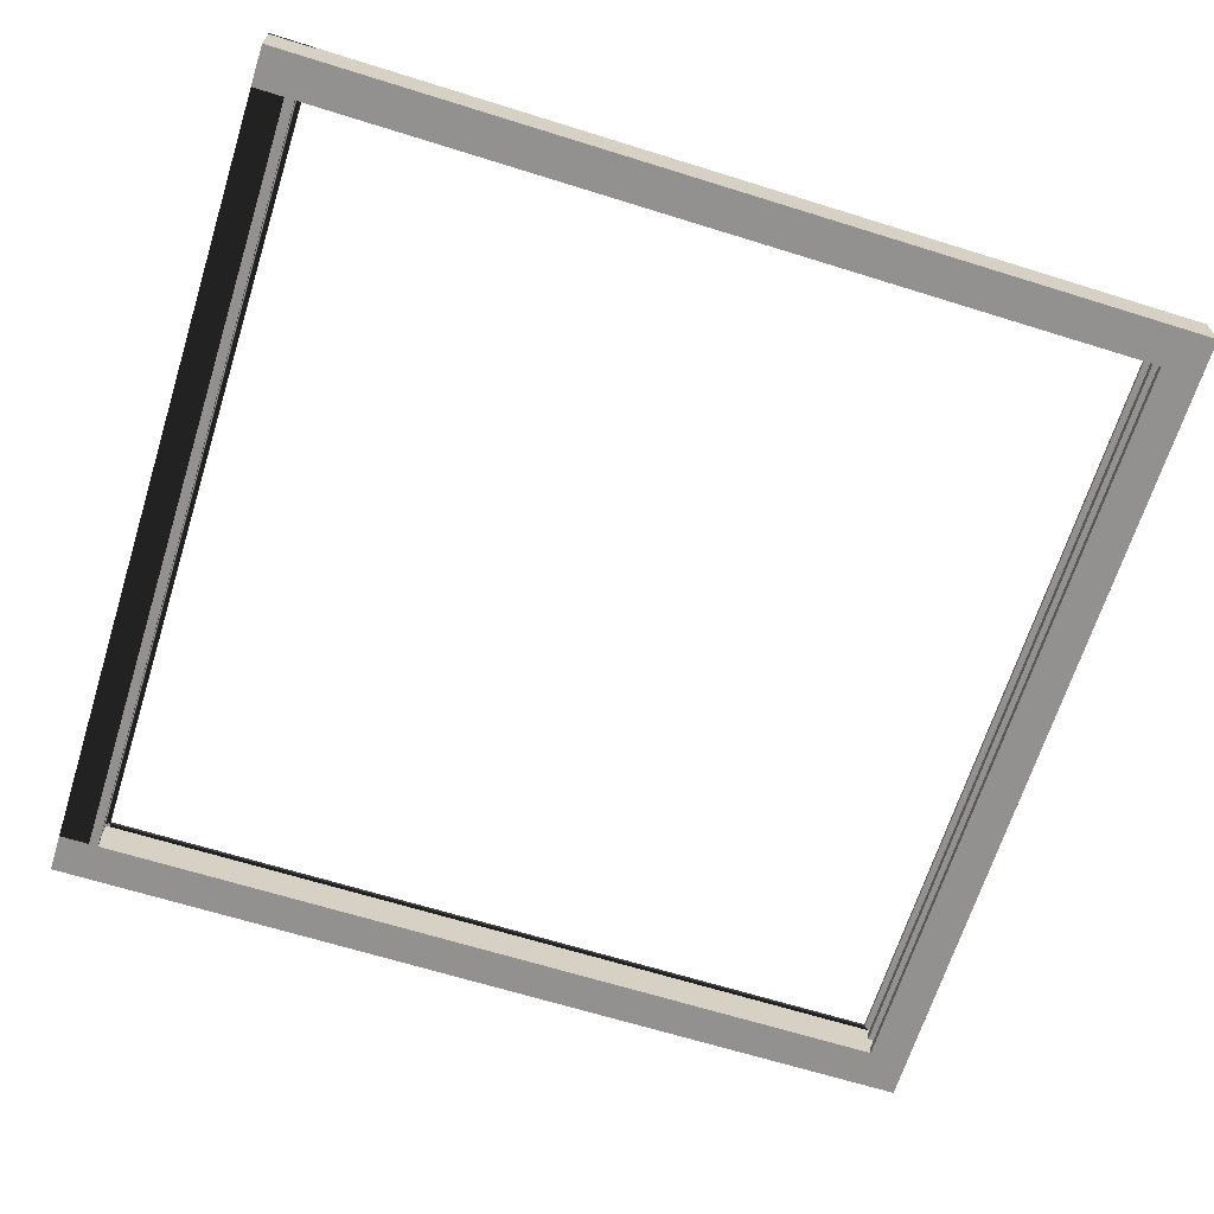
<metadata>
{"format":"obj","ext":"obj","renderer":"f3d","projection":"perspective","resolution":1024,"background":"white","views":[{"elev":-66.1,"azim":-107.4,"up":"+Z"}]}
</metadata>
<code>
v -0.6485 -0.6642 0.017
v 0.6234 -0.7074 0.017
v -0.6485 -0.7074 0.017
v 0.6234 -0.6642 0.017
v 0.6234 -0.6642 0.017
v -0.6485 -0.6642 0.017
v 0.6234 -0.7074 0.017
v -0.6485 -0.7074 0.017
v 0.6234 -0.6491 -0.032
v -0.6485 -0.6491 -0.01917
v 0.6234 -0.6491 -0.01917
v -0.6485 -0.6491 -0.032
v -0.6485 -0.6491 -0.032
v 0.6234 -0.6491 -0.032
v -0.6485 -0.6491 -0.01917
v 0.6234 -0.6491 -0.01917
v 0.6234 -0.6491 -0.01917
v -0.6485 -0.6642 -0.01917
v 0.6234 -0.6642 -0.01917
v -0.6485 -0.6491 -0.01917
v -0.6485 -0.6491 -0.01917
v 0.6234 -0.6491 -0.01917
v -0.6485 -0.6642 -0.01917
v 0.6234 -0.6642 -0.01917
v -0.6485 -0.6491 -0.032
v 0.6234 -0.6642 -0.032
v -0.6485 -0.6642 -0.032
v 0.6234 -0.6491 -0.032
v 0.6234 -0.6491 -0.032
v -0.6485 -0.6491 -0.032
v 0.6234 -0.6642 -0.032
v -0.6485 -0.6642 -0.032
v -0.6426 -0.6432 0.04326
v -0.6426 0.6753 0.03742
v -0.6426 0.6753 0.04326
v -0.6426 -0.6432 0.03742
v -0.6426 -0.6432 0.03742
v -0.6426 -0.6432 0.04326
v -0.6426 0.6753 0.03742
v -0.6426 0.6753 0.04326
v -0.6485 -0.7133 -0.032
v -0.6485 0.7453 0.03742
v -0.6485 -0.7133 0.03742
v -0.6485 0.7453 -0.032
v -0.6485 0.7453 -0.032
v -0.6485 -0.7133 -0.032
v -0.6485 0.7453 0.03742
v -0.6485 -0.7133 0.03742
v 0.6234 -0.6642 -0.02617
v -0.6485 -0.7074 -0.02617
v 0.6234 -0.7074 -0.02617
v -0.6485 -0.6642 -0.02617
v -0.6485 -0.6642 -0.02617
v 0.6234 -0.6642 -0.02617
v -0.6485 -0.7074 -0.02617
v 0.6234 -0.7074 -0.02617
v 0.6234 0.7453 -0.032
v 0.6234 -0.7133 0.03742
v 0.6234 0.7453 0.03742
v 0.6234 -0.7133 -0.032
v 0.6234 -0.7133 -0.032
v 0.6234 0.7453 -0.032
v 0.6234 -0.7133 0.03742
v 0.6234 0.7453 0.03742
v 0.6175 -0.6432 0.04326
v 0.6175 -0.7133 0.04326
v 0.6876 -0.7133 0.04326
v 0.6876 -0.7133 0.04326
v 0.6175 -0.7133 0.04326
v 0.6175 -0.6432 0.04326
v 0.6876 -0.7133 0.03742
v 0.6175 -0.7133 0.04326
v 0.6175 -0.7133 0.03742
v 0.6876 -0.7133 0.04326
v 0.6876 -0.7133 0.04326
v 0.6876 -0.7133 0.03742
v 0.6175 -0.7133 0.04326
v 0.6175 -0.7133 0.03742
v -0.6485 0.6963 0.02284
v 0.6234 0.6963 0.02284
v -0.6485 0.7394 0.02284
v 0.6234 0.7394 0.02284
v 0.6234 0.6963 0.02284
v -0.6485 0.7394 0.02284
v 0.6234 0.7394 0.02284
v -0.6485 0.6963 0.02284
v 0.6876 -0.7133 -0.032
v 0.6234 -0.7133 0.03742
v 0.6234 -0.7133 -0.032
v 0.6876 -0.7133 0.03742
v 0.6876 -0.7133 0.03742
v 0.6876 -0.7133 -0.032
v 0.6234 -0.7133 0.03742
v 0.6234 -0.7133 -0.032
v 0.6234 0.7453 -0.032
v 0.6876 -0.7133 -0.032
v 0.6234 -0.7133 -0.032
v 0.6876 0.7453 -0.032
v 0.6876 0.7453 -0.032
v 0.6234 0.7453 -0.032
v 0.6876 -0.7133 -0.032
v 0.6234 -0.7133 -0.032
v 0.6876 -0.7133 -0.032
v 0.6876 0.7453 0.03742
v 0.6876 -0.7133 0.03742
v 0.6876 0.7453 -0.032
v 0.6876 0.7453 -0.032
v 0.6876 -0.7133 -0.032
v 0.6876 0.7453 0.03742
v 0.6876 -0.7133 0.03742
v 0.6876 0.7453 0.03742
v 0.6234 0.7453 -0.032
v 0.6234 0.7453 0.03742
v 0.6876 0.7453 -0.032
v 0.6876 0.7453 -0.032
v 0.6876 0.7453 0.03742
v 0.6234 0.7453 -0.032
v 0.6234 0.7453 0.03742
v -0.6485 -0.7074 -0.032
v 0.6234 -0.7133 -0.032
v -0.6485 -0.7133 -0.032
v 0.6234 -0.7074 -0.032
v 0.6234 -0.7074 -0.032
v -0.6485 -0.7074 -0.032
v 0.6234 -0.7133 -0.032
v -0.6485 -0.7133 -0.032
v 0.6175 -0.7133 0.03742
v -0.6426 -0.7133 0.04326
v -0.6426 -0.7133 0.03742
v 0.6175 -0.7133 0.04326
v 0.6175 -0.7133 0.04326
v 0.6175 -0.7133 0.03742
v -0.6426 -0.7133 0.04326
v -0.6426 -0.7133 0.03742
v 0.6175 -0.6432 0.04326
v -0.6426 -0.7133 0.04326
v 0.6175 -0.7133 0.04326
v -0.6426 -0.6432 0.04326
v -0.6426 -0.6432 0.04326
v 0.6175 -0.6432 0.04326
v -0.6426 -0.7133 0.04326
v 0.6175 -0.7133 0.04326
v -0.6426 0.6753 0.03742
v -0.6485 -0.6432 0.03742
v -0.6485 0.6753 0.03742
v -0.6426 -0.6432 0.03742
v -0.6426 -0.6432 0.03742
v -0.6426 0.6753 0.03742
v -0.6485 -0.6432 0.03742
v -0.6485 0.6753 0.03742
v 0.5417 -0.6642 -0.008085
v 0.0283 -0.6467 -0.008085
v 0.0283 -0.6642 -0.008085
v 0.5417 -0.6467 -0.008085
v 0.5417 -0.6467 -0.008085
v 0.5417 -0.6642 -0.008085
v 0.0283 -0.6467 -0.008085
v 0.0283 -0.6642 -0.008085
v 0.5417 -0.6642 -0.01684
v 0.0283 -0.6642 -0.008085
v 0.0283 -0.6642 -0.01684
v 0.5417 -0.6642 -0.008085
v 0.5417 -0.6642 -0.008085
v 0.5417 -0.6642 -0.01684
v 0.0283 -0.6642 -0.008085
v 0.0283 -0.6642 -0.01684
v 0.0283 -0.6467 -0.01684
v 0.5417 -0.6642 -0.01684
v 0.0283 -0.6642 -0.01684
v 0.5417 -0.6467 -0.01684
v 0.5417 -0.6467 -0.01684
v 0.0283 -0.6467 -0.01684
v 0.5417 -0.6642 -0.01684
v 0.0283 -0.6642 -0.01684
v 0.6175 -0.6432 0.03742
v 0.6175 0.6753 0.03742
v 0.6234 -0.6432 0.03742
v 0.6234 0.6753 0.03742
v 0.6175 0.6753 0.03742
v 0.6234 -0.6432 0.03742
v 0.6234 0.6753 0.03742
v 0.6175 -0.6432 0.03742
v 0.6175 0.6753 0.03742
v -0.6426 0.6753 0.03742
v 0.6175 0.7394 0.03742
v -0.6426 0.7394 0.03742
v -0.6426 0.6753 0.03742
v 0.6175 0.7394 0.03742
v -0.6426 0.7394 0.03742
v 0.6175 0.6753 0.03742
v -0.6426 0.6753 0.04326
v 0.6175 0.6753 0.04326
v -0.6426 0.7453 0.04326
v 0.6175 0.7453 0.04326
v 0.6175 0.6753 0.04326
v -0.6426 0.7453 0.04326
v 0.6175 0.7453 0.04326
v -0.6426 0.6753 0.04326
v 0.6234 0.6963 -0.032
v -0.6485 0.6963 -0.032
v 0.6234 0.7394 -0.032
v -0.6485 0.7394 -0.032
v -0.6485 0.6963 -0.032
v 0.6234 0.7394 -0.032
v -0.6485 0.7394 -0.032
v 0.6234 0.6963 -0.032
v 0.6876 0.7453 0.04326
v 0.6876 0.7453 0.03742
v 0.6175 0.7453 0.04326
v 0.6175 0.7453 0.03742
v 0.6876 0.7453 0.03742
v 0.6175 0.7453 0.04326
v 0.6175 0.7453 0.03742
v 0.6876 0.7453 0.04326
v 0.6876 0.7453 0.04326
v 0.6175 0.7453 0.04326
v 0.6175 0.6753 0.04326
v 0.6175 0.6753 0.04326
v 0.6175 0.7453 0.04326
v 0.6876 0.7453 0.04326
v -0.6485 -0.6642 -0.032
v 0.6234 -0.7074 -0.032
v -0.6485 -0.7074 -0.032
v 0.6234 -0.6642 -0.032
v 0.6234 -0.6642 -0.032
v -0.6485 -0.6642 -0.032
v 0.6234 -0.7074 -0.032
v -0.6485 -0.7074 -0.032
v 0.6175 0.6753 0.03742
v 0.6876 0.7453 0.03742
v 0.6876 0.6753 0.03742
v 0.6876 0.6753 0.03742
v 0.6876 0.7453 0.03742
v 0.6175 0.6753 0.03742
v 0.6876 0.7453 0.03742
v 0.6876 0.6753 0.04326
v 0.6876 0.6753 0.03742
v 0.6876 0.7453 0.04326
v 0.6876 0.7453 0.04326
v 0.6876 0.7453 0.03742
v 0.6876 0.6753 0.04326
v 0.6876 0.6753 0.03742
v 0.6175 0.6753 0.04326
v 0.6876 0.6753 0.04326
v 0.6876 0.7453 0.04326
v 0.6876 0.7453 0.04326
v 0.6876 0.6753 0.04326
v 0.6175 0.6753 0.04326
v -0.7126 0.7453 0.03742
v -0.6426 0.7453 0.04326
v -0.6426 0.7453 0.03742
v -0.7126 0.7453 0.04326
v -0.7126 0.7453 0.04326
v -0.7126 0.7453 0.03742
v -0.6426 0.7453 0.04326
v -0.6426 0.7453 0.03742
v -0.6426 0.6753 0.04326
v -0.6426 0.7453 0.04326
v -0.7126 0.7453 0.04326
v -0.7126 0.7453 0.04326
v -0.6426 0.7453 0.04326
v -0.6426 0.6753 0.04326
v 0.6175 -0.6432 0.03742
v 0.6175 -0.6432 0.04326
v 0.6175 0.6753 0.03742
v 0.6175 0.6753 0.04326
v 0.6175 -0.6432 0.04326
v 0.6175 0.6753 0.03742
v 0.6175 0.6753 0.04326
v 0.6175 -0.6432 0.03742
v -0.6485 -0.6642 -0.01917
v 0.6234 -0.6642 -0.02617
v 0.6234 -0.6642 -0.01917
v -0.6485 -0.6642 -0.02617
v -0.6485 -0.6642 -0.02617
v -0.6485 -0.6642 -0.01917
v 0.6234 -0.6642 -0.02617
v 0.6234 -0.6642 -0.01917
v -0.7126 0.7453 0.04326
v -0.7126 0.7453 0.03742
v -0.7126 0.6753 0.04326
v -0.7126 0.6753 0.03742
v -0.7126 0.7453 0.03742
v -0.7126 0.6753 0.04326
v -0.7126 0.6753 0.03742
v -0.7126 0.7453 0.04326
v -0.7126 0.7453 0.04326
v -0.7126 0.6753 0.04326
v -0.6426 0.6753 0.04326
v -0.6426 0.6753 0.04326
v -0.7126 0.6753 0.04326
v -0.7126 0.7453 0.04326
v 0.6876 -0.6432 0.04326
v 0.6876 -0.6432 0.03742
v 0.6876 0.6753 0.04326
v 0.6876 0.6753 0.03742
v 0.6876 -0.6432 0.03742
v 0.6876 0.6753 0.04326
v 0.6876 0.6753 0.03742
v 0.6876 -0.6432 0.04326
v 0.6175 -0.6432 0.04326
v 0.6876 -0.6432 0.04326
v 0.6175 0.6753 0.04326
v 0.6876 0.6753 0.04326
v 0.6876 -0.6432 0.04326
v 0.6175 0.6753 0.04326
v 0.6876 0.6753 0.04326
v 0.6175 -0.6432 0.04326
v 0.6234 -0.7133 -0.032
v -0.6485 -0.7133 0.03742
v -0.6485 -0.7133 -0.032
v 0.6234 -0.7133 0.03742
v 0.6234 -0.7133 0.03742
v 0.6234 -0.7133 -0.032
v -0.6485 -0.7133 0.03742
v -0.6485 -0.7133 -0.032
v 0.6234 0.7453 0.03742
v 0.6234 0.7453 -0.032
v -0.6485 0.7453 0.03742
v -0.6485 0.7453 -0.032
v 0.6234 0.7453 -0.032
v -0.6485 0.7453 0.03742
v -0.6485 0.7453 -0.032
v 0.6234 0.7453 0.03742
v -0.6485 -0.6491 0.02284
v 0.6234 -0.6491 0.01
v -0.6485 -0.6491 0.01
v 0.6234 -0.6491 0.02284
v 0.6234 -0.6491 0.02284
v -0.6485 -0.6491 0.02284
v 0.6234 -0.6491 0.01
v -0.6485 -0.6491 0.01
v -0.6485 -0.6491 0.01
v 0.6234 -0.6642 0.01
v -0.6485 -0.6642 0.01
v 0.6234 -0.6491 0.01
v 0.6234 -0.6491 0.01
v -0.6485 -0.6491 0.01
v 0.6234 -0.6642 0.01
v -0.6485 -0.6642 0.01
v 0.6234 -0.6491 0.02284
v -0.6485 -0.6642 0.02284
v 0.6234 -0.6642 0.02284
v -0.6485 -0.6491 0.02284
v -0.6485 -0.6491 0.02284
v 0.6234 -0.6491 0.02284
v -0.6485 -0.6642 0.02284
v 0.6234 -0.6642 0.02284
v 0.6234 0.6963 0.017
v -0.6485 0.6963 0.017
v 0.6234 0.7394 0.017
v -0.6485 0.7394 0.017
v -0.6485 0.6963 0.017
v 0.6234 0.7394 0.017
v -0.6485 0.7394 0.017
v 0.6234 0.6963 0.017
v 0.6175 0.6753 0.03742
v 0.6175 0.6753 0.04326
v -0.6426 0.6753 0.03742
v -0.6426 0.6753 0.04326
v 0.6175 0.6753 0.04326
v -0.6426 0.6753 0.03742
v -0.6426 0.6753 0.04326
v 0.6175 0.6753 0.03742
v -0.6485 0.6963 0.017
v 0.6234 0.6963 0.01
v 0.6234 0.6963 0.017
v -0.6485 0.6963 0.01
v -0.6485 0.6963 0.01
v -0.6485 0.6963 0.017
v 0.6234 0.6963 0.01
v 0.6234 0.6963 0.017
v -0.7126 -0.7133 0.04326
v -0.6426 -0.7133 0.04326
v -0.6426 -0.6432 0.04326
v -0.6426 -0.6432 0.04326
v -0.6426 -0.7133 0.04326
v -0.7126 -0.7133 0.04326
v -0.7126 -0.7133 0.04326
v -0.7126 -0.7133 0.03742
v -0.6426 -0.7133 0.04326
v -0.6426 -0.7133 0.03742
v -0.7126 -0.7133 0.03742
v -0.6426 -0.7133 0.04326
v -0.6426 -0.7133 0.03742
v -0.7126 -0.7133 0.04326
v -0.6426 -0.7133 0.03742
v -0.7126 -0.7133 0.03742
v -0.6426 -0.6432 0.03742
v -0.6426 -0.6432 0.03742
v -0.7126 -0.7133 0.03742
v -0.6426 -0.7133 0.03742
v -0.7126 -0.7133 0.03742
v -0.7126 -0.6432 0.04326
v -0.7126 -0.6432 0.03742
v -0.7126 -0.7133 0.04326
v -0.7126 -0.7133 0.04326
v -0.7126 -0.7133 0.03742
v -0.7126 -0.6432 0.04326
v -0.7126 -0.6432 0.03742
v -0.6426 -0.6432 0.04326
v -0.7126 -0.6432 0.04326
v -0.7126 -0.7133 0.04326
v -0.7126 -0.7133 0.04326
v -0.7126 -0.6432 0.04326
v -0.6426 -0.6432 0.04326
v 0.6234 0.6811 0.01
v -0.6485 0.6963 0.01
v 0.6234 0.6963 0.01
v -0.6485 0.6811 0.01
v -0.6485 0.6811 0.01
v 0.6234 0.6811 0.01
v -0.6485 0.6963 0.01
v 0.6234 0.6963 0.01
v -0.6485 0.6811 0.02284
v 0.6234 0.6811 0.01
v 0.6234 0.6811 0.02284
v -0.6485 0.6811 0.01
v -0.6485 0.6811 0.01
v -0.6485 0.6811 0.02284
v 0.6234 0.6811 0.01
v 0.6234 0.6811 0.02284
v -0.6485 0.6811 0.02284
v 0.6234 0.6963 0.02284
v -0.6485 0.6963 0.02284
v 0.6234 0.6811 0.02284
v 0.6234 0.6811 0.02284
v -0.6485 0.6811 0.02284
v 0.6234 0.6963 0.02284
v -0.6485 0.6963 0.02284
v -0.6485 0.6811 -0.01917
v 0.6234 0.6963 -0.01917
v -0.6485 0.6963 -0.01917
v 0.6234 0.6811 -0.01917
v 0.6234 0.6811 -0.01917
v -0.6485 0.6811 -0.01917
v 0.6234 0.6963 -0.01917
v -0.6485 0.6963 -0.01917
v 0.6234 0.6811 -0.032
v -0.6485 0.6811 -0.01917
v -0.6485 0.6811 -0.032
v 0.6234 0.6811 -0.01917
v 0.6234 0.6811 -0.01917
v 0.6234 0.6811 -0.032
v -0.6485 0.6811 -0.01917
v -0.6485 0.6811 -0.032
v 0.6234 0.6811 -0.032
v -0.6485 0.6963 -0.032
v 0.6234 0.6963 -0.032
v -0.6485 0.6811 -0.032
v -0.6485 0.6811 -0.032
v 0.6234 0.6811 -0.032
v -0.6485 0.6963 -0.032
v 0.6234 0.6963 -0.032
v -0.7126 -0.6432 0.03742
v -0.7126 0.6753 0.04326
v -0.7126 0.6753 0.03742
v -0.7126 -0.6432 0.04326
v -0.7126 -0.6432 0.04326
v -0.7126 -0.6432 0.03742
v -0.7126 0.6753 0.04326
v -0.7126 0.6753 0.03742
v -0.7126 -0.6432 0.04326
v -0.6426 0.6753 0.04326
v -0.7126 0.6753 0.04326
v -0.6426 -0.6432 0.04326
v -0.6426 -0.6432 0.04326
v -0.7126 -0.6432 0.04326
v -0.6426 0.6753 0.04326
v -0.7126 0.6753 0.04326
v 0.6234 0.7394 -0.02617
v 0.6234 0.7394 0.03742
v -0.6485 0.7394 -0.02617
v -0.6485 0.7394 0.03742
v 0.6234 0.7394 0.03742
v -0.6485 0.7394 -0.02617
v -0.6485 0.7394 0.03742
v 0.6234 0.7394 -0.02617
v 0.6234 -0.7074 0.03742
v -0.6485 -0.7074 -0.02617
v -0.6485 -0.7074 0.03742
v 0.6234 -0.7074 -0.02617
v 0.6234 -0.7074 -0.02617
v 0.6234 -0.7074 0.03742
v -0.6485 -0.7074 -0.02617
v -0.6485 -0.7074 0.03742
v 0.6234 0.7394 -0.032
v -0.6485 0.7394 -0.032
v 0.6234 0.7453 -0.032
v -0.6485 0.7453 -0.032
v -0.6485 0.7394 -0.032
v 0.6234 0.7453 -0.032
v -0.6485 0.7453 -0.032
v 0.6234 0.7394 -0.032
v 0.6234 -0.6642 0.01
v -0.6485 -0.6642 0.017
v -0.6485 -0.6642 0.01
v 0.6234 -0.6642 0.017
v 0.6234 -0.6642 0.017
v 0.6234 -0.6642 0.01
v -0.6485 -0.6642 0.017
v -0.6485 -0.6642 0.01
v 0.6234 -0.6642 0.02284
v -0.6485 -0.7074 0.02284
v 0.6234 -0.7074 0.02284
v -0.6485 -0.6642 0.02284
v -0.6485 -0.6642 0.02284
v 0.6234 -0.6642 0.02284
v -0.6485 -0.7074 0.02284
v 0.6234 -0.7074 0.02284
v 0.6175 -0.6432 0.04326
v -0.6426 -0.6432 0.03742
v -0.6426 -0.6432 0.04326
v 0.6175 -0.6432 0.03742
v 0.6175 -0.6432 0.03742
v 0.6175 -0.6432 0.04326
v -0.6426 -0.6432 0.03742
v -0.6426 -0.6432 0.04326
v 0.6234 0.6963 -0.02617
v -0.6485 0.6963 -0.01917
v -0.6485 0.6963 -0.02617
v 0.6234 0.6963 -0.01917
v 0.6234 0.6963 -0.01917
v 0.6234 0.6963 -0.02617
v -0.6485 0.6963 -0.01917
v -0.6485 0.6963 -0.02617
v -0.6485 0.6963 -0.02617
v 0.6234 0.6963 -0.02617
v -0.6485 0.7394 -0.02617
v 0.6234 0.7394 -0.02617
v 0.6234 0.6963 -0.02617
v -0.6485 0.7394 -0.02617
v 0.6234 0.7394 -0.02617
v -0.6485 0.6963 -0.02617
v -0.6426 -0.6432 0.03742
v 0.6175 -0.7074 0.03742
v -0.6426 -0.7074 0.03742
v 0.6175 -0.6432 0.03742
v 0.6175 -0.6432 0.03742
v -0.6426 -0.6432 0.03742
v 0.6175 -0.7074 0.03742
v -0.6426 -0.7074 0.03742
v 0.6175 0.7453 0.04326
v 0.6175 0.7453 0.03742
v -0.6426 0.7453 0.04326
v -0.6426 0.7453 0.03742
v 0.6175 0.7453 0.03742
v -0.6426 0.7453 0.04326
v -0.6426 0.7453 0.03742
v 0.6175 0.7453 0.04326
v -0.6485 0.7453 0.03742
v -0.7126 0.7453 -0.032
v -0.7126 0.7453 0.03742
v -0.6485 0.7453 -0.032
v -0.6485 0.7453 -0.032
v -0.6485 0.7453 0.03742
v -0.7126 0.7453 -0.032
v -0.7126 0.7453 0.03742
v -0.7126 0.7453 -0.032
v -0.6485 -0.7133 -0.032
v -0.7126 -0.7133 -0.032
v -0.6485 0.7453 -0.032
v -0.6485 0.7453 -0.032
v -0.7126 0.7453 -0.032
v -0.6485 -0.7133 -0.032
v -0.7126 -0.7133 -0.032
v -0.7126 0.7453 -0.032
v -0.7126 -0.7133 0.03742
v -0.7126 0.7453 0.03742
v -0.7126 -0.7133 -0.032
v -0.7126 -0.7133 -0.032
v -0.7126 0.7453 -0.032
v -0.7126 -0.7133 0.03742
v -0.7126 0.7453 0.03742
v -0.6485 -0.7133 -0.032
v -0.7126 -0.7133 0.03742
v -0.7126 -0.7133 -0.032
v -0.6485 -0.7133 0.03742
v -0.6485 -0.7133 0.03742
v -0.6485 -0.7133 -0.032
v -0.7126 -0.7133 0.03742
v -0.7126 -0.7133 -0.032
v 0.6876 -0.7133 0.04326
v 0.6876 -0.7133 0.03742
v 0.6876 -0.6432 0.04326
v 0.6876 -0.6432 0.03742
v 0.6876 -0.7133 0.03742
v 0.6876 -0.6432 0.04326
v 0.6876 -0.6432 0.03742
v 0.6876 -0.7133 0.04326
v 0.6876 -0.7133 0.04326
v 0.6876 -0.6432 0.04326
v 0.6175 -0.6432 0.04326
v 0.6175 -0.6432 0.04326
v 0.6876 -0.6432 0.04326
v 0.6876 -0.7133 0.04326
f 1 2 3
f 2 1 4
f 5 6 7
f 8 7 6
f 9 10 11
f 10 9 12
f 13 14 15
f 16 15 14
f 17 18 19
f 18 17 20
f 21 22 23
f 24 23 22
f 25 26 27
f 26 25 28
f 29 30 31
f 32 31 30
f 33 34 35
f 34 33 36
f 37 38 39
f 40 39 38
f 41 42 43
f 42 41 44
f 45 46 47
f 48 47 46
f 49 50 51
f 50 49 52
f 53 54 55
f 56 55 54
f 57 58 59
f 58 57 60
f 61 62 63
f 64 63 62
f 65 66 67
f 68 69 70
f 71 72 73
f 72 71 74
f 75 76 77
f 78 77 76
f 81 80 79
f 80 81 82
f 85 84 83
f 86 83 84
f 87 88 89
f 88 87 90
f 91 92 93
f 94 93 92
f 95 96 97
f 96 95 98
f 99 100 101
f 102 101 100
f 103 104 105
f 104 103 106
f 107 108 109
f 110 109 108
f 111 112 113
f 112 111 114
f 115 116 117
f 118 117 116
f 119 120 121
f 120 119 122
f 123 124 125
f 126 125 124
f 127 128 129
f 128 127 130
f 131 132 133
f 134 133 132
f 135 136 137
f 136 135 138
f 139 140 141
f 142 141 140
f 143 144 145
f 144 143 146
f 147 148 149
f 150 149 148
f 151 152 153
f 152 151 154
f 155 156 157
f 158 157 156
f 159 160 161
f 160 159 162
f 163 164 165
f 166 165 164
f 167 168 169
f 168 167 170
f 171 172 173
f 174 173 172
f 177 176 175
f 176 177 178
f 181 180 179
f 182 179 180
f 185 184 183
f 184 185 186
f 189 188 187
f 190 187 188
f 193 192 191
f 192 193 194
f 197 196 195
f 198 195 196
f 201 200 199
f 200 201 202
f 205 204 203
f 206 203 204
f 209 208 207
f 208 209 210
f 213 212 211
f 214 211 212
f 217 216 215
f 220 219 218
f 221 222 223
f 222 221 224
f 225 226 227
f 228 227 226
f 229 230 231
f 232 233 234
f 235 236 237
f 236 235 238
f 239 240 241
f 242 241 240
f 243 244 245
f 246 247 248
f 249 250 251
f 250 249 252
f 253 254 255
f 256 255 254
f 257 258 259
f 260 261 262
f 265 264 263
f 264 265 266
f 269 268 267
f 270 267 268
f 271 272 273
f 272 271 274
f 275 276 277
f 278 277 276
f 281 280 279
f 280 281 282
f 285 284 283
f 286 283 284
f 289 288 287
f 292 291 290
f 295 294 293
f 294 295 296
f 299 298 297
f 300 297 298
f 303 302 301
f 302 303 304
f 307 306 305
f 308 305 306
f 309 310 311
f 310 309 312
f 313 314 315
f 316 315 314
f 319 318 317
f 318 319 320
f 323 322 321
f 324 321 322
f 325 326 327
f 326 325 328
f 329 330 331
f 332 331 330
f 333 334 335
f 334 333 336
f 337 338 339
f 340 339 338
f 341 342 343
f 342 341 344
f 345 346 347
f 348 347 346
f 351 350 349
f 350 351 352
f 355 354 353
f 356 353 354
f 359 358 357
f 358 359 360
f 363 362 361
f 364 361 362
f 365 366 367
f 366 365 368
f 369 370 371
f 372 371 370
f 375 374 373
f 378 377 376
f 381 380 379
f 380 381 382
f 385 384 383
f 386 383 384
f 389 388 387
f 392 391 390
f 393 394 395
f 394 393 396
f 397 398 399
f 400 399 398
f 401 402 403
f 404 405 406
f 407 408 409
f 408 407 410
f 411 412 413
f 414 413 412
f 415 416 417
f 416 415 418
f 419 420 421
f 422 421 420
f 423 424 425
f 424 423 426
f 427 428 429
f 430 429 428
f 431 432 433
f 432 431 434
f 435 436 437
f 438 437 436
f 439 440 441
f 440 439 442
f 443 444 445
f 446 445 444
f 447 448 449
f 448 447 450
f 451 452 453
f 454 453 452
f 455 456 457
f 456 455 458
f 459 460 461
f 462 461 460
f 463 464 465
f 464 463 466
f 467 468 469
f 470 469 468
f 473 472 471
f 472 473 474
f 477 476 475
f 478 475 476
f 479 480 481
f 480 479 482
f 483 484 485
f 486 485 484
f 489 488 487
f 488 489 490
f 493 492 491
f 494 491 492
f 495 496 497
f 496 495 498
f 499 500 501
f 502 501 500
f 503 504 505
f 504 503 506
f 507 508 509
f 510 509 508
f 511 512 513
f 512 511 514
f 515 516 517
f 518 517 516
f 519 520 521
f 520 519 522
f 523 524 525
f 526 525 524
f 529 528 527
f 528 529 530
f 533 532 531
f 534 531 532
f 535 536 537
f 536 535 538
f 539 540 541
f 542 541 540
f 545 544 543
f 544 545 546
f 549 548 547
f 550 547 548
f 551 552 553
f 552 551 554
f 555 556 557
f 558 557 556
f 559 560 561
f 560 559 562
f 563 564 565
f 566 565 564
f 567 568 569
f 568 567 570
f 571 572 573
f 574 573 572
f 575 576 577
f 576 575 578
f 579 580 581
f 582 581 580
f 585 584 583
f 584 585 586
f 589 588 587
f 590 587 588
f 593 592 591
f 596 595 594

</code>
